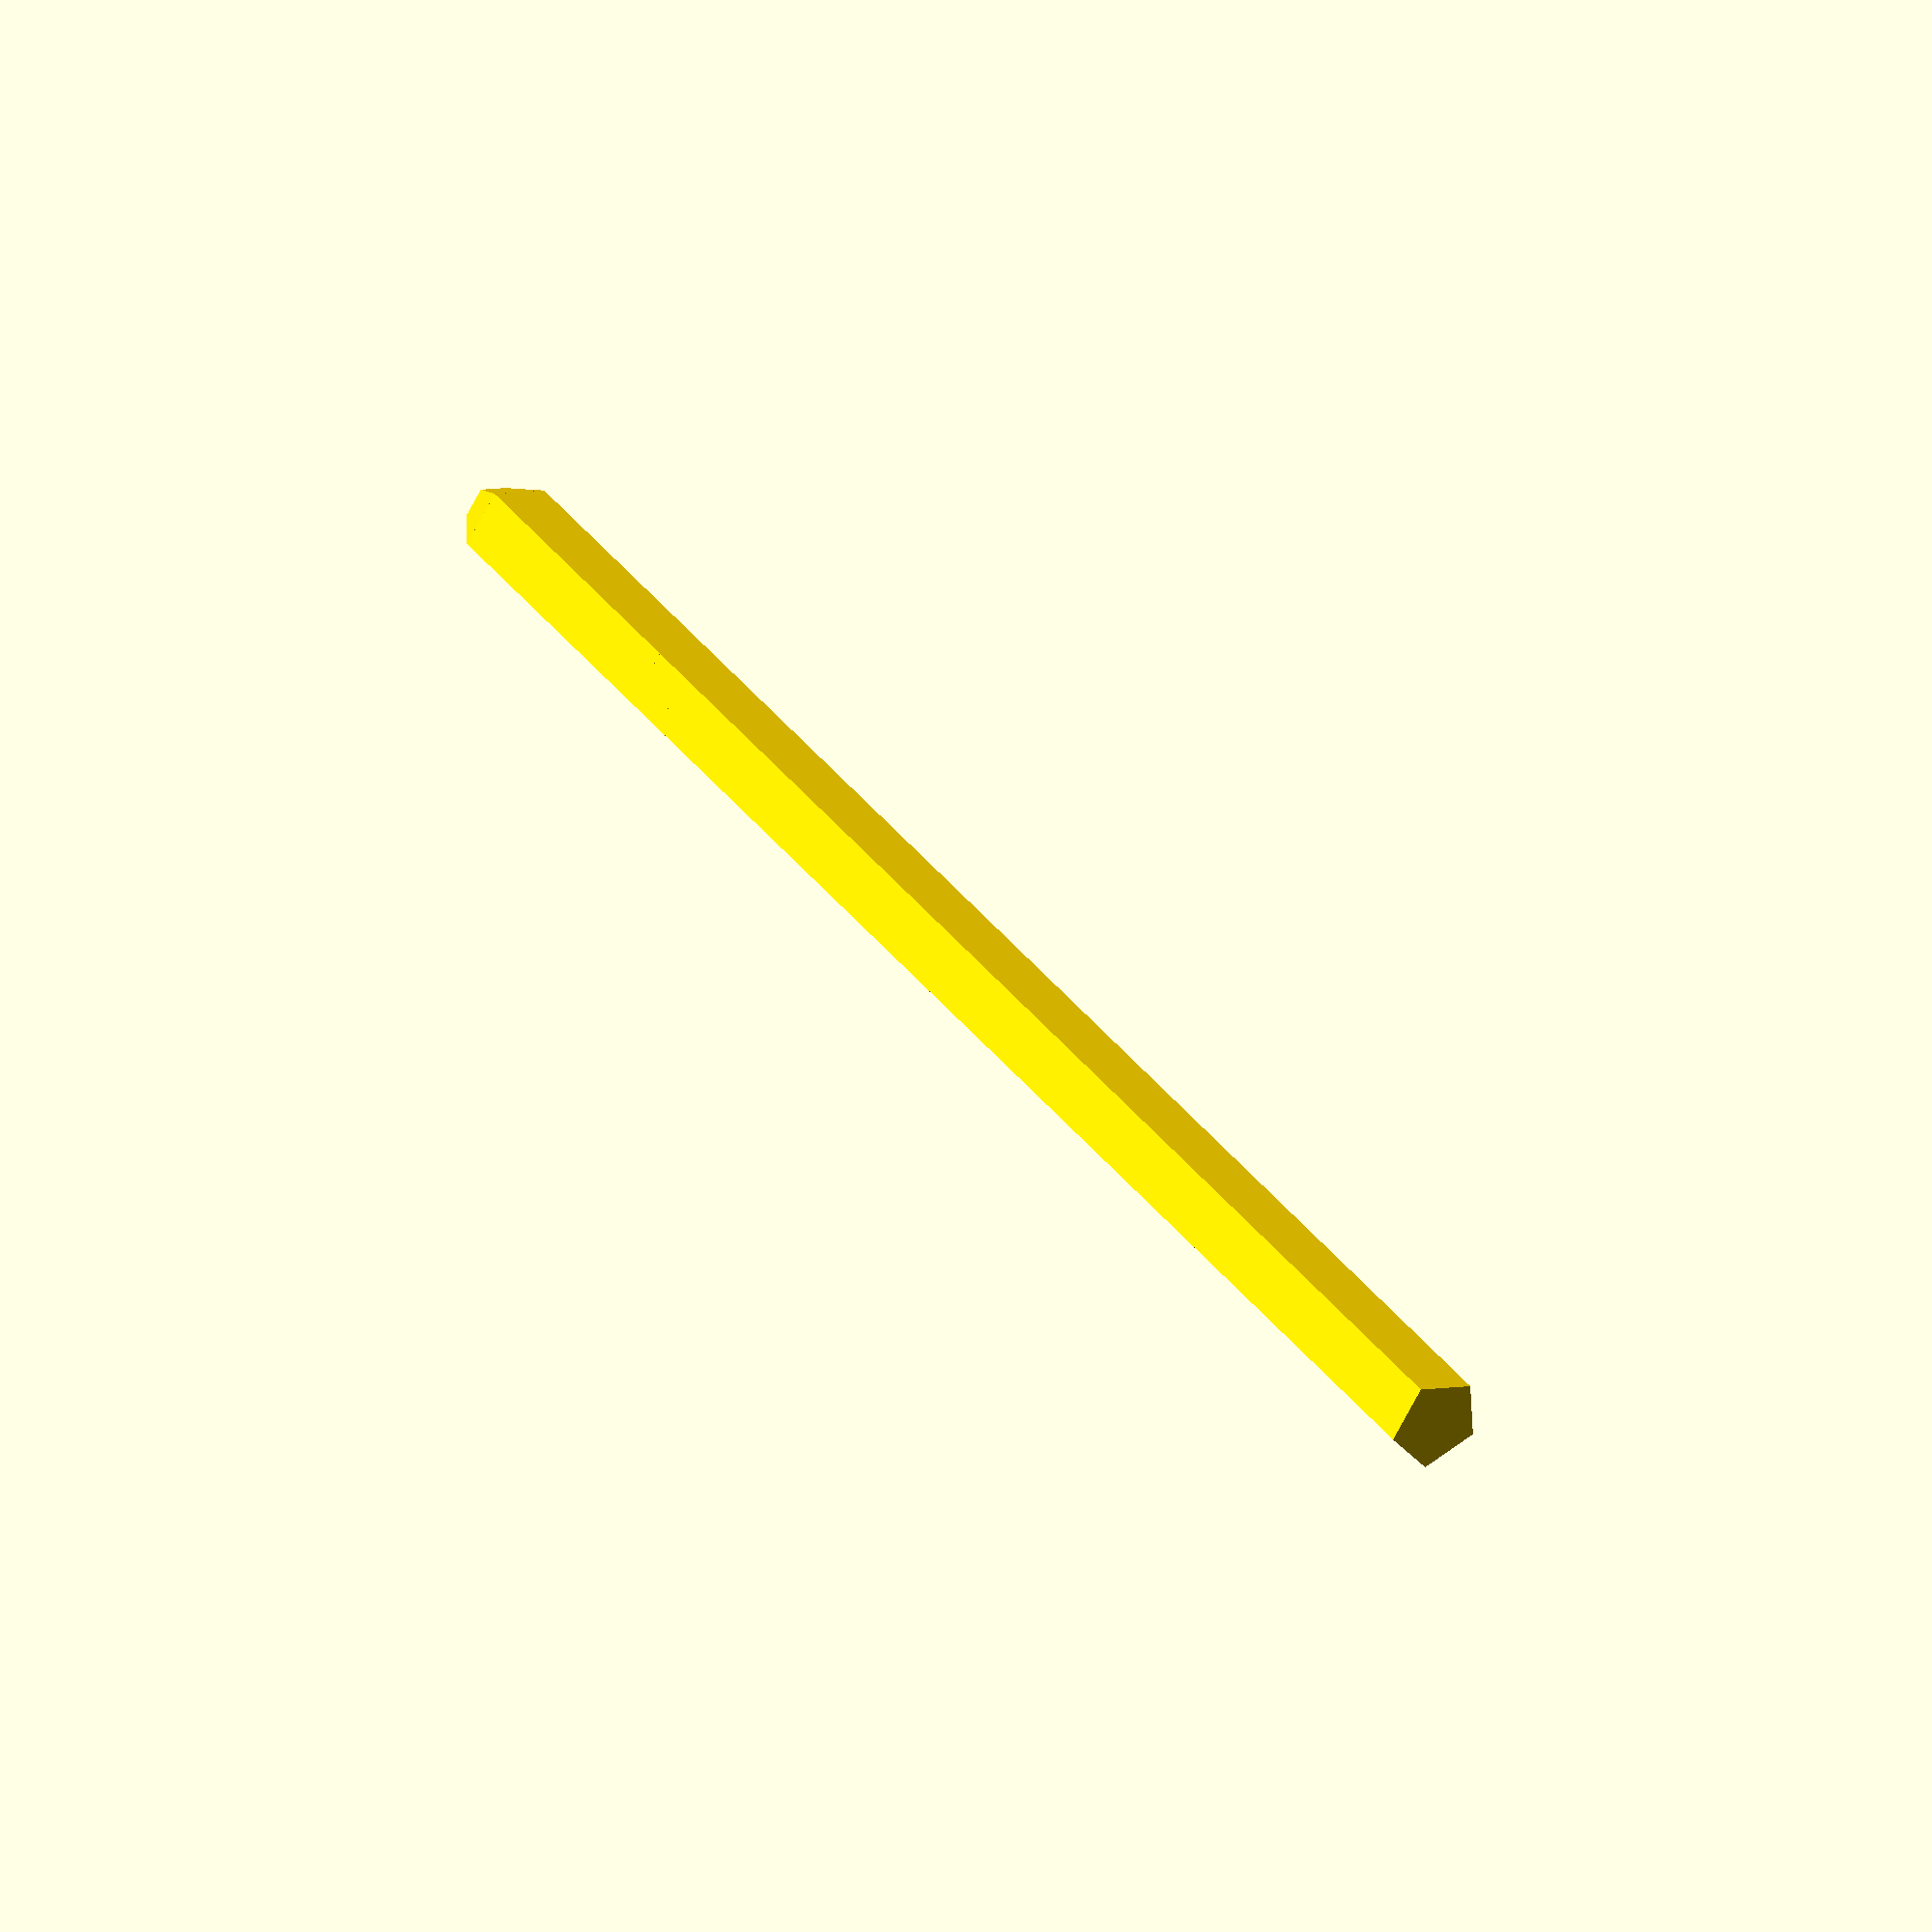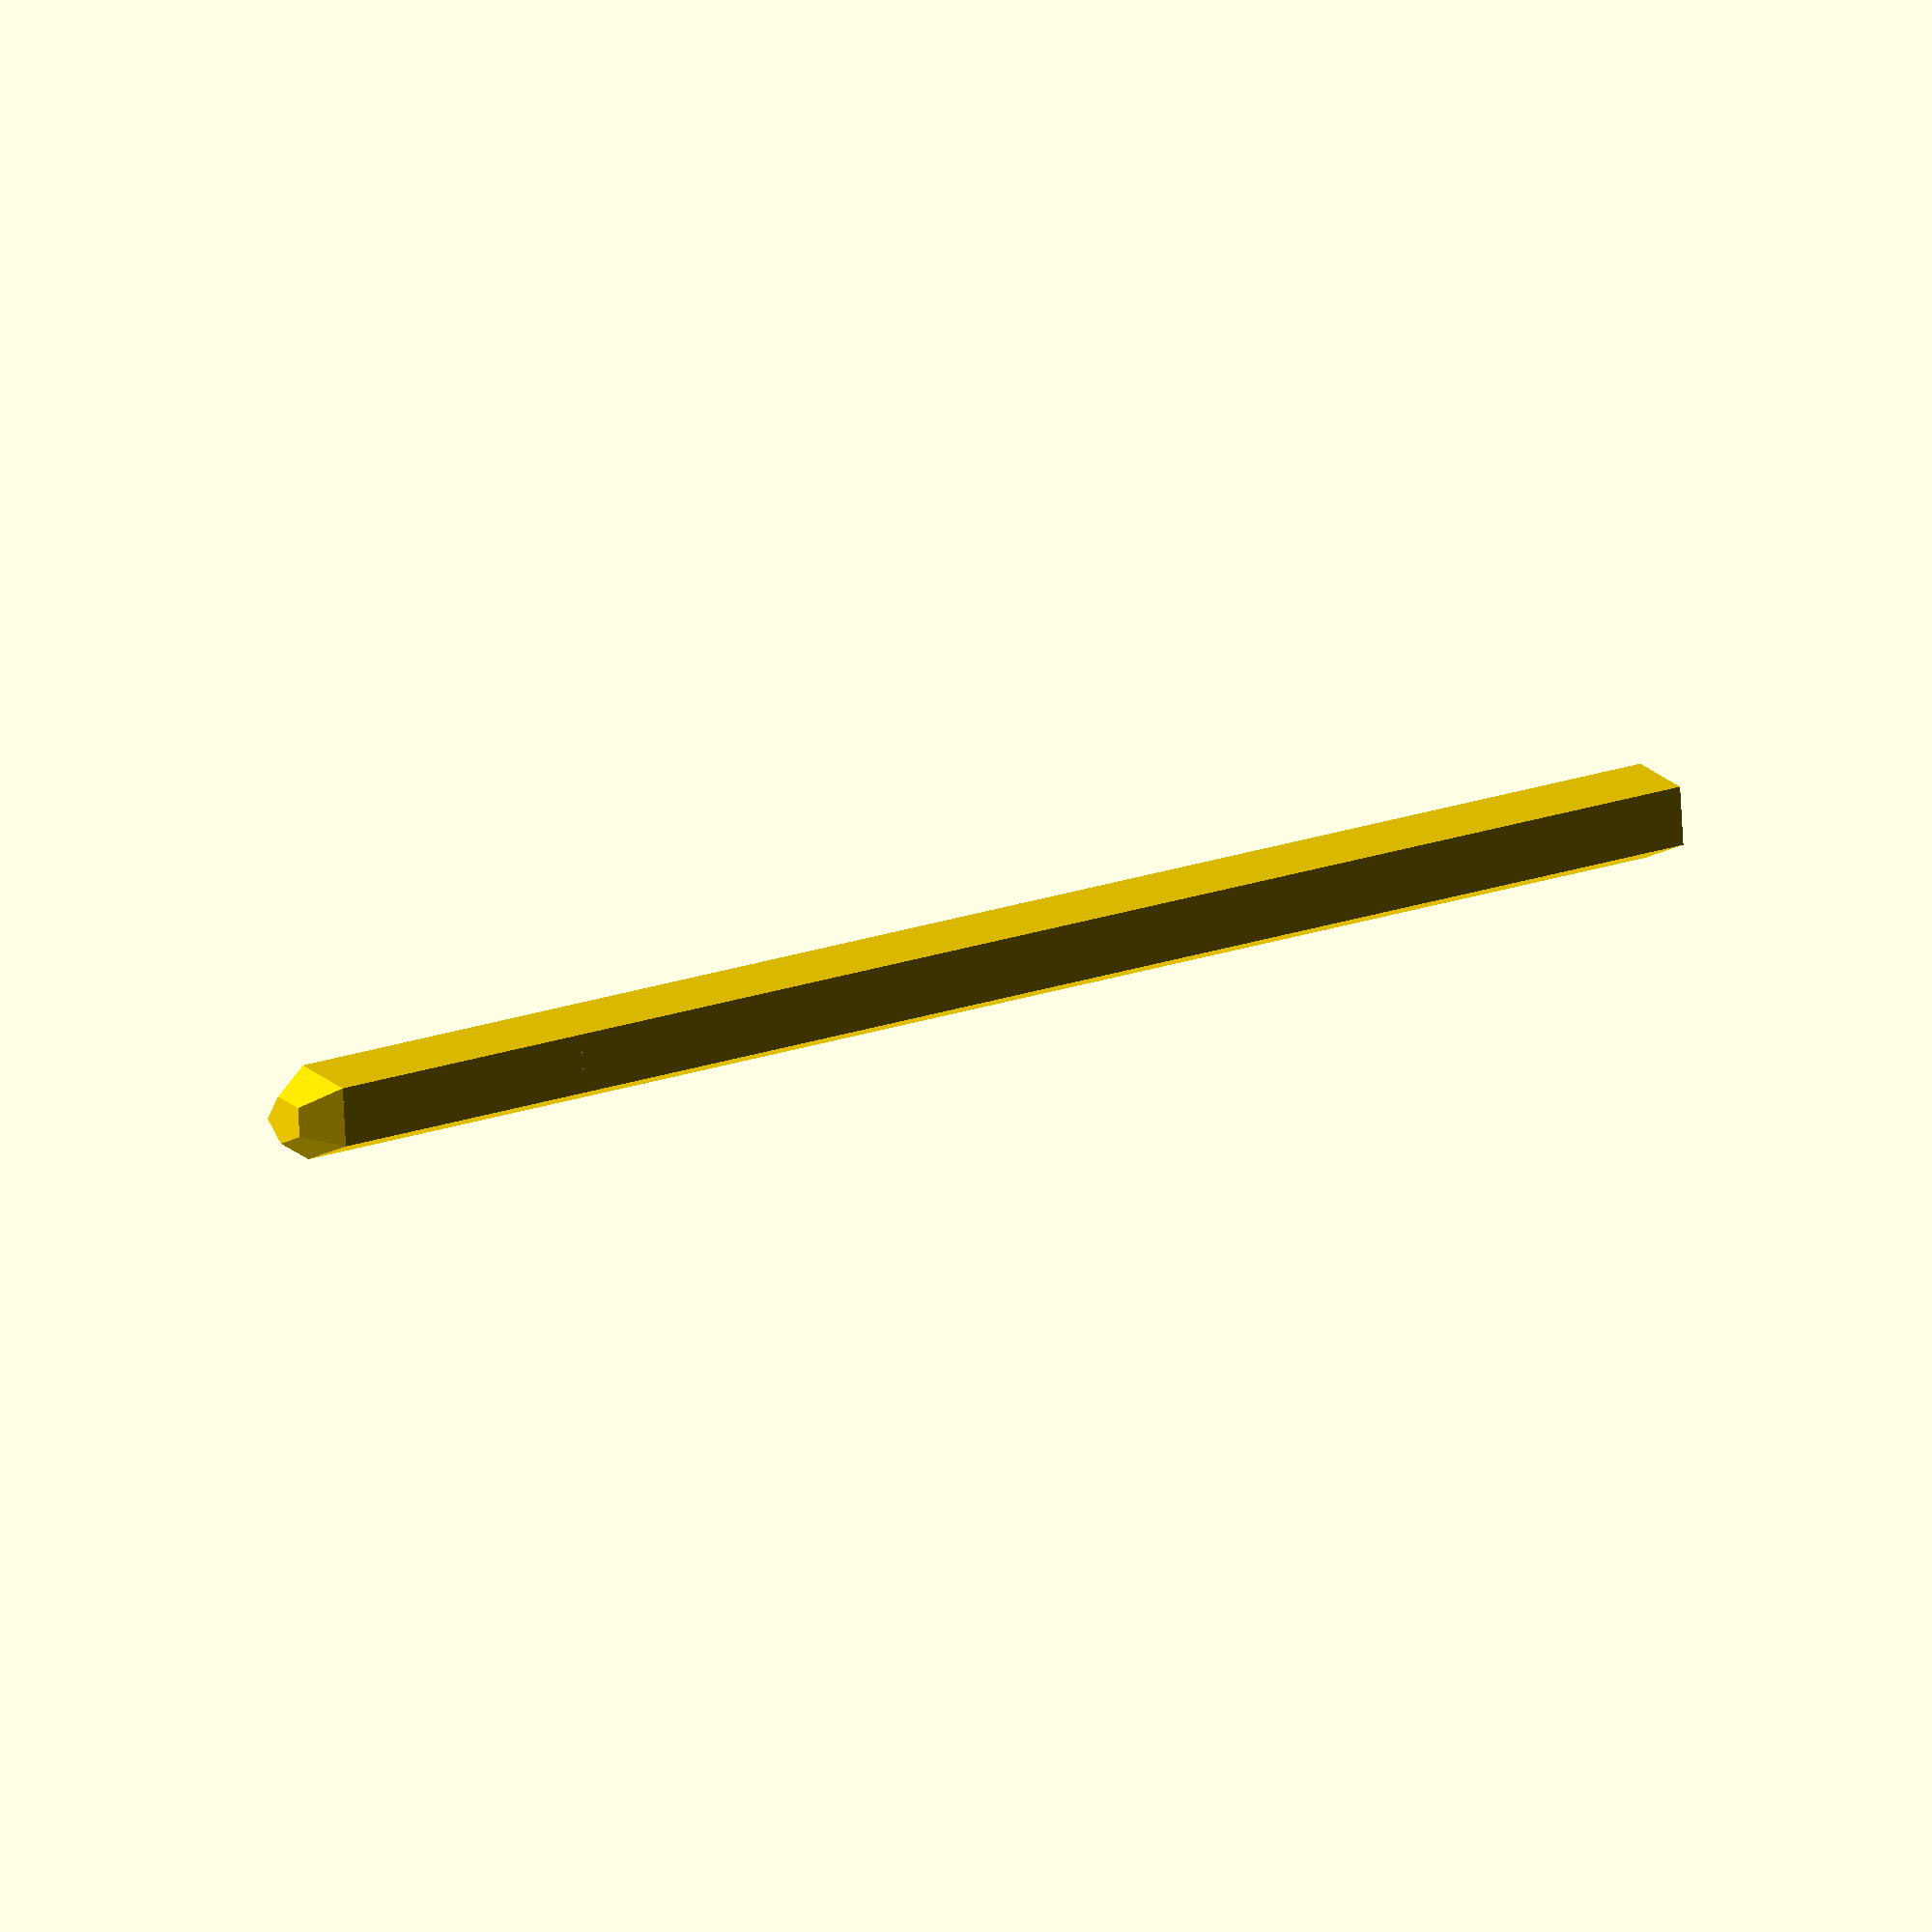
<openscad>
module 050_PTP2540S() {
   color("Gold")
   //tip part 1
   translate([0,0,0.53/2])sphere(d=0.53);
   //tip part 2
   color("Gold")
    translate([0,0,0.53/2])cylinder(h=2,d=0.53,center=false);
   //shaft 
   color("Gold")
   translate([0,0,2])cylinder(h=8,d=0.53,center=false);
}

050_PTP2540S();

</openscad>
<views>
elev=145.9 azim=213.0 roll=210.1 proj=o view=wireframe
elev=346.3 azim=4.7 roll=226.4 proj=o view=wireframe
</views>
